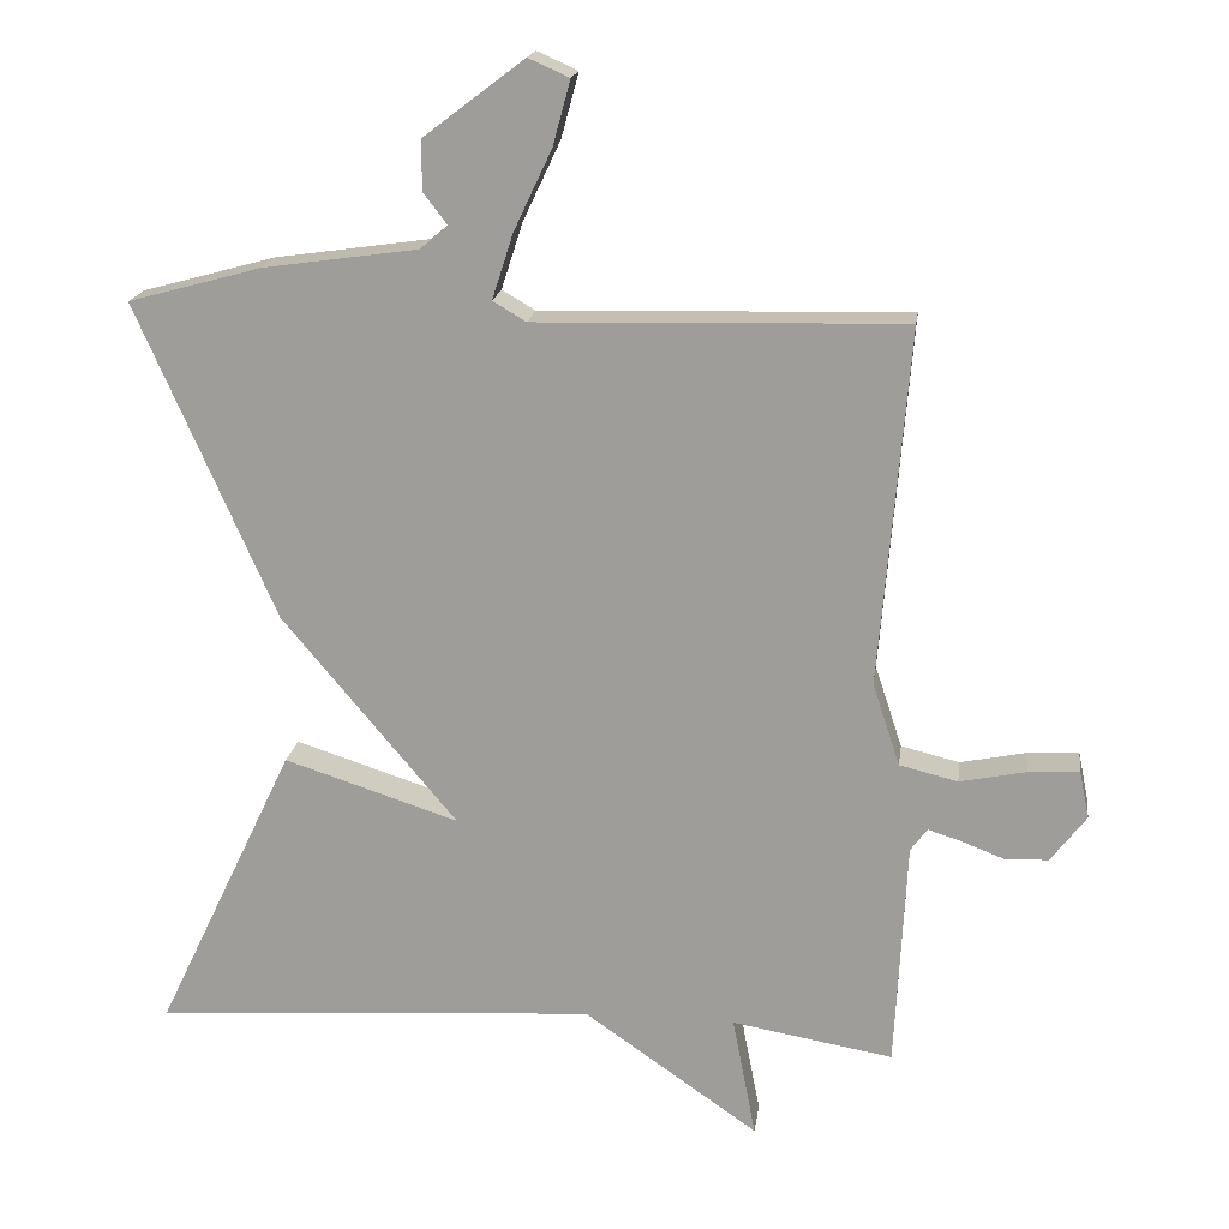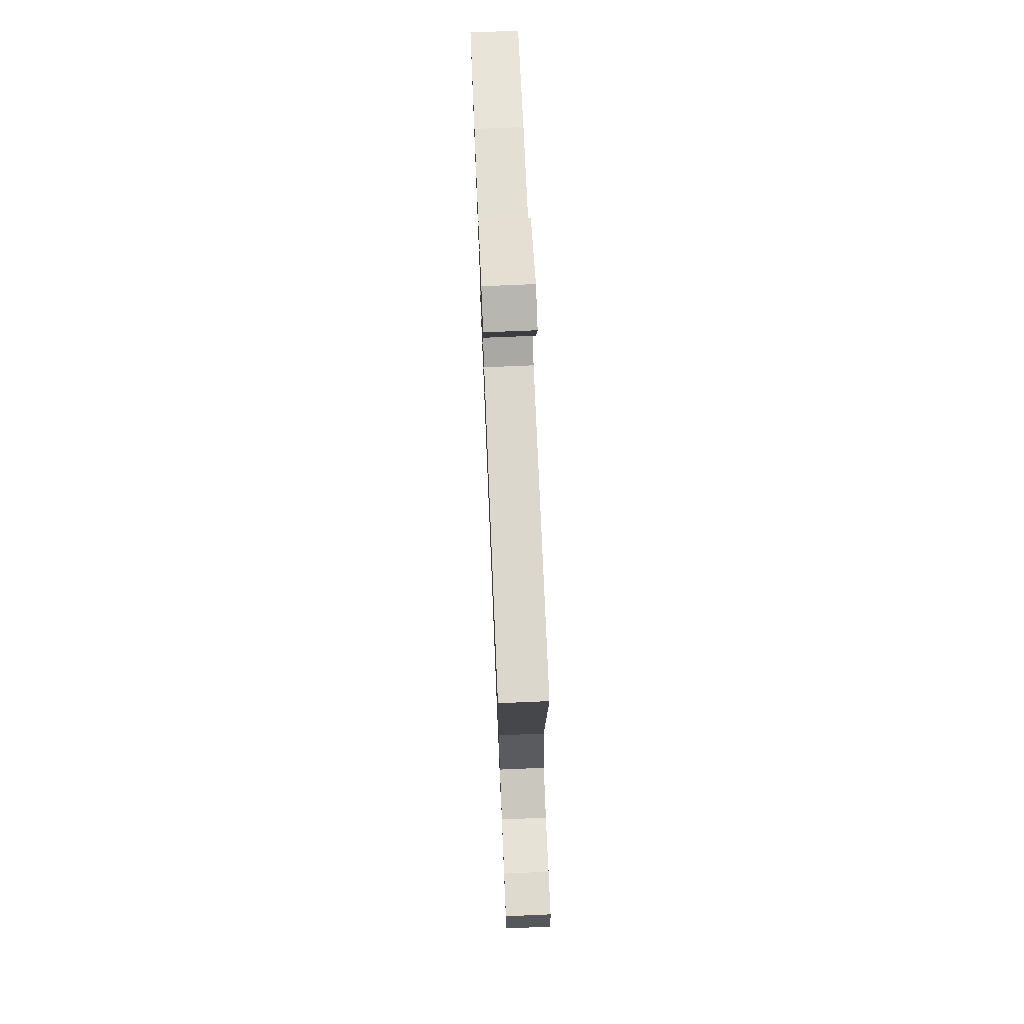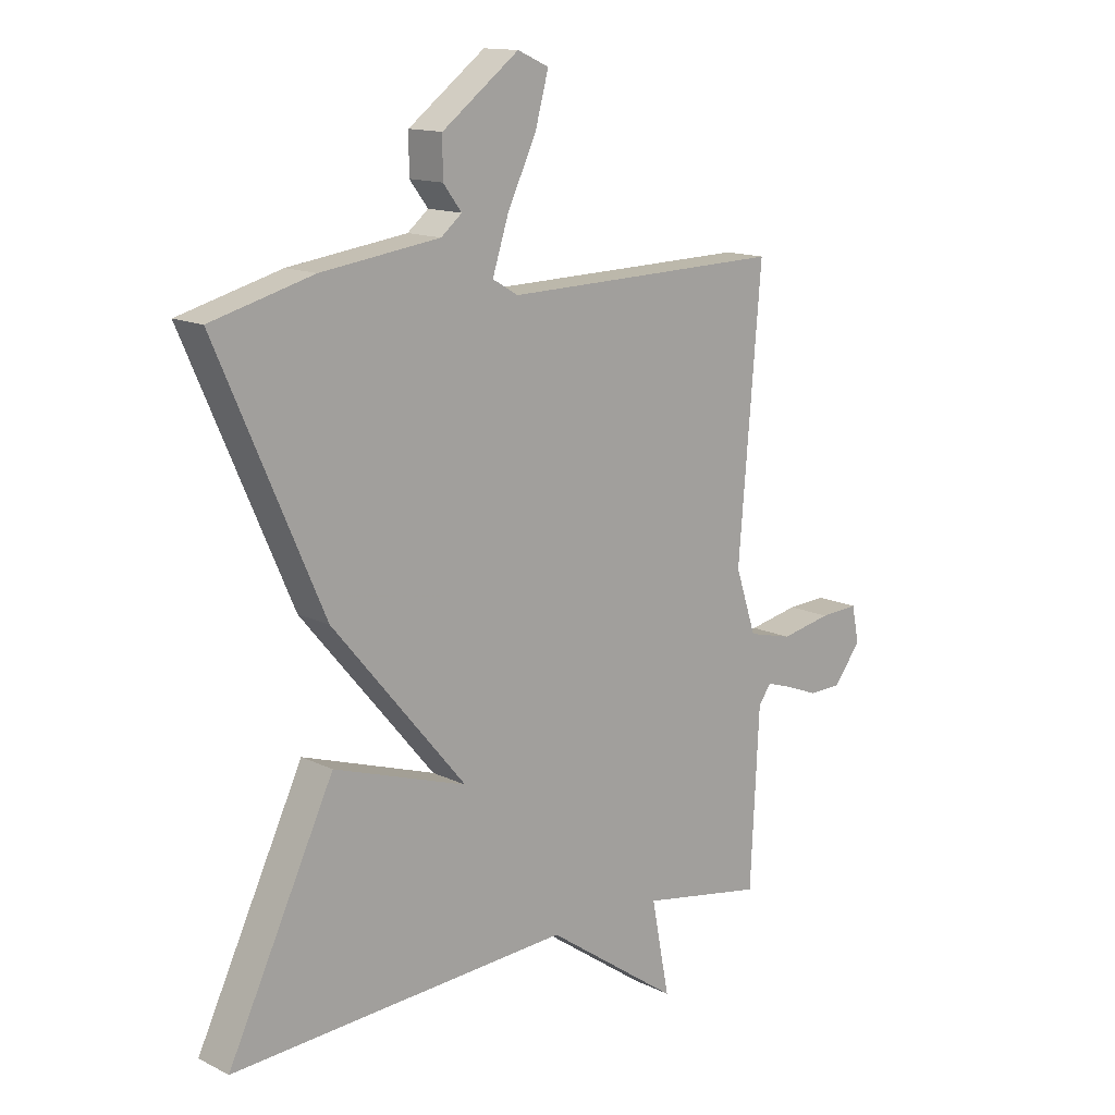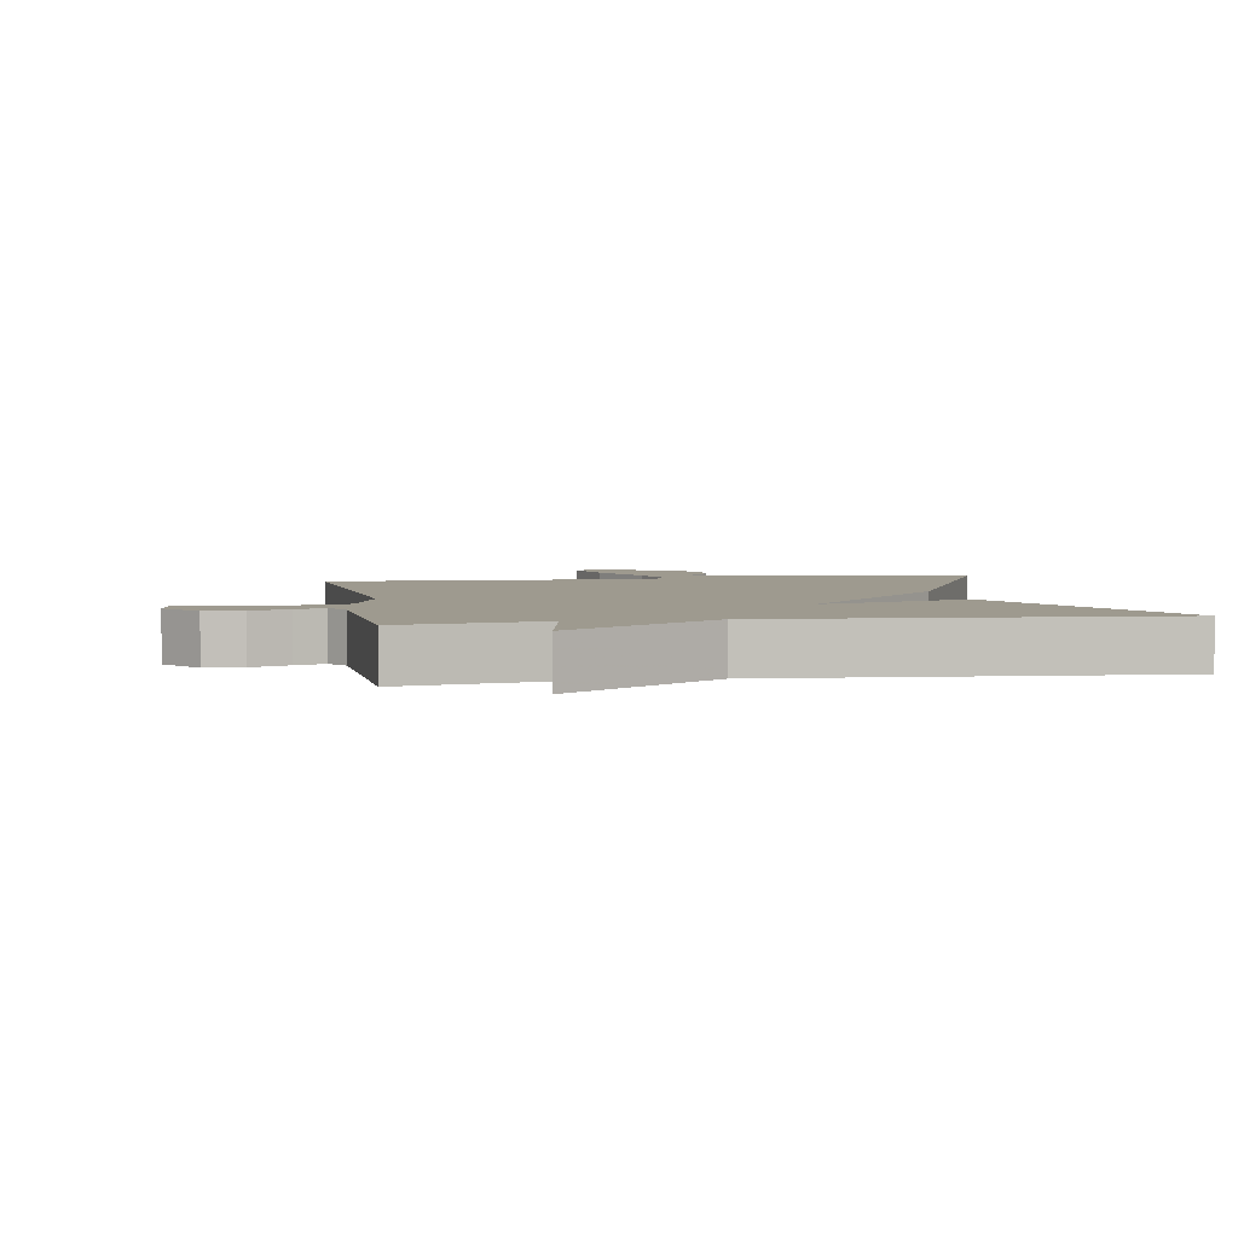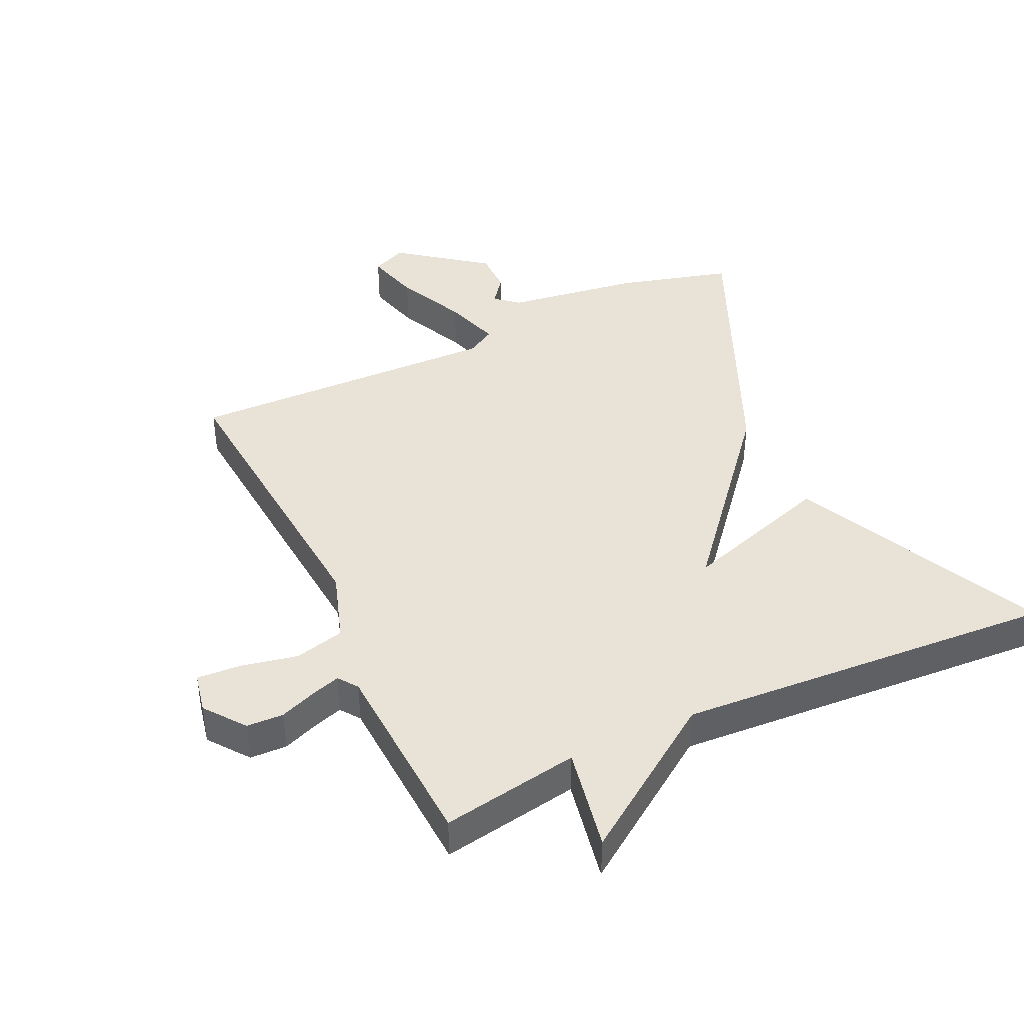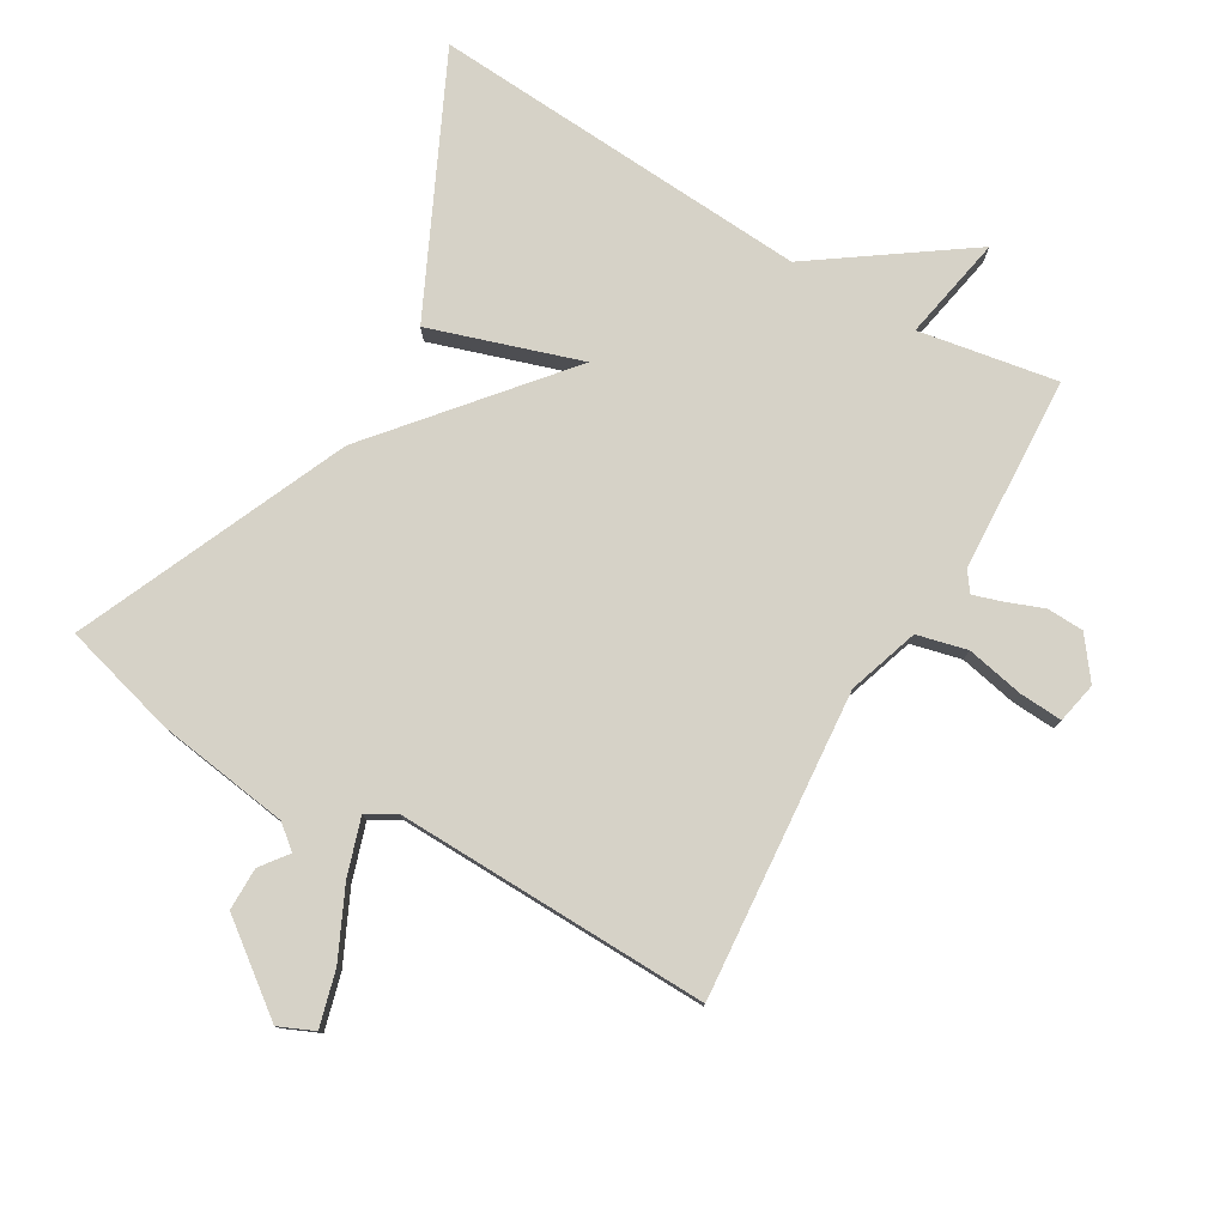
<metadata>
{"format":"obj","ext":"obj","renderer":"f3d","projection":"perspective","resolution":1024,"background":"white","views":[{"elev":18.1,"azim":7.7,"up":"+Z"},{"elev":74.6,"azim":87.6,"up":"+Z"},{"elev":13.8,"azim":-42.4,"up":"+Z"},{"elev":3.7,"azim":170.3,"up":"+Y"},{"elev":41.8,"azim":154.9,"up":"+Y"},{"elev":78.6,"azim":30.3,"up":"+Y"}]}
</metadata>
<code>
v -0.5 0.07 0.5
v -0.324 0.07 0.548
v -0.119 0.07 0.577
v -0.083 0.07 0.607
v -0.115 0.07 0.649
v -0.115 0.07 0.715
v 0.018 0.07 0.816
v 0.072 0.07 0.792
v 0.049 0.07 0.707
v -0.001 0.07 0.601
v -0.029 0.07 0.514
v 0.015 0.07 0.488
v 0.5 0.07 0.5
v 0.461 0.07 0.028
v 0.497 0.07 -0.081
v 0.574 0.07 -0.1
v 0.662 0.07 -0.082
v 0.729 0.07 -0.078
v 0.742 0.07 -0.141
v 0.695 0.07 -0.203
v 0.638 0.07 -0.205
v 0.581 0.07 -0.183
v 0.537 0.07 -0.169
v 0.515 0.07 -0.199
v 0.5 0.07 -0.5
v 0.287 0.07 -0.463
v 0.318 0.07 -0.624
v 0.087 0.07 -0.463
v -0.5 0.07 -0.5
v -0.317 0.07 -0.116
v -0.086 0.07 -0.191
v -0.317 0.07 0.084
v -0.5 0 0.5
v -0.324 0 0.548
v -0.119 0 0.577
v -0.083 0 0.607
v -0.115 0 0.649
v -0.115 0 0.715
v 0.018 0 0.816
v 0.072 0 0.792
v 0.049 0 0.707
v -0.001 0 0.601
v -0.029 0 0.514
v 0.015 0 0.488
v 0.5 0 0.5
v 0.461 0 0.028
v 0.497 0 -0.081
v 0.574 0 -0.1
v 0.662 0 -0.082
v 0.729 0 -0.078
v 0.742 0 -0.141
v 0.695 0 -0.203
v 0.638 0 -0.205
v 0.581 0 -0.183
v 0.537 0 -0.169
v 0.515 0 -0.199
v 0.5 0 -0.5
v 0.287 0 -0.463
v 0.318 0 -0.624
v 0.087 0 -0.463
v -0.5 0 -0.5
v -0.317 0 -0.116
v -0.086 0 -0.191
v -0.317 0 0.084
f 1 2 3
f 32 1 3
f 31 32 3
f 28 29 30 31
f 31 3 4
f 28 31 4
f 27 28 4
f 26 27 4
f 24 25 26
f 23 24 26
f 20 21 22
f 19 20 22
f 18 19 22
f 17 18 22
f 16 17 22
f 15 16 22 23
f 12 13 14
f 11 12 14 15
f 8 9 10
f 7 8 10
f 6 7 10
f 5 6 10
f 4 5 10
f 4 10 11
f 26 4 11
f 11 15 23 26
f 35 34 33
f 35 33 64
f 35 64 63
f 63 62 61 60
f 36 35 63
f 36 63 60
f 36 60 59
f 36 59 58
f 58 57 56
f 58 56 55
f 54 53 52
f 54 52 51
f 54 51 50
f 54 50 49
f 54 49 48
f 55 54 48 47
f 46 45 44
f 47 46 44 43
f 42 41 40
f 42 40 39
f 42 39 38
f 42 38 37
f 42 37 36
f 43 42 36
f 43 36 58
f 58 55 47 43
f 1 33 34 2
f 2 34 35 3
f 3 35 36 4
f 4 36 37 5
f 5 37 38 6
f 6 38 39 7
f 7 39 40 8
f 8 40 41 9
f 9 41 42 10
f 10 42 43 11
f 11 43 44 12
f 12 44 45 13
f 13 45 46 14
f 14 46 47 15
f 15 47 48 16
f 16 48 49 17
f 17 49 50 18
f 18 50 51 19
f 19 51 52 20
f 20 52 53 21
f 21 53 54 22
f 22 54 55 23
f 23 55 56 24
f 24 56 57 25
f 25 57 58 26
f 26 58 59 27
f 27 59 60 28
f 28 60 61 29
f 29 61 62 30
f 30 62 63 31
f 31 63 64 32
f 32 64 33 1

</code>
